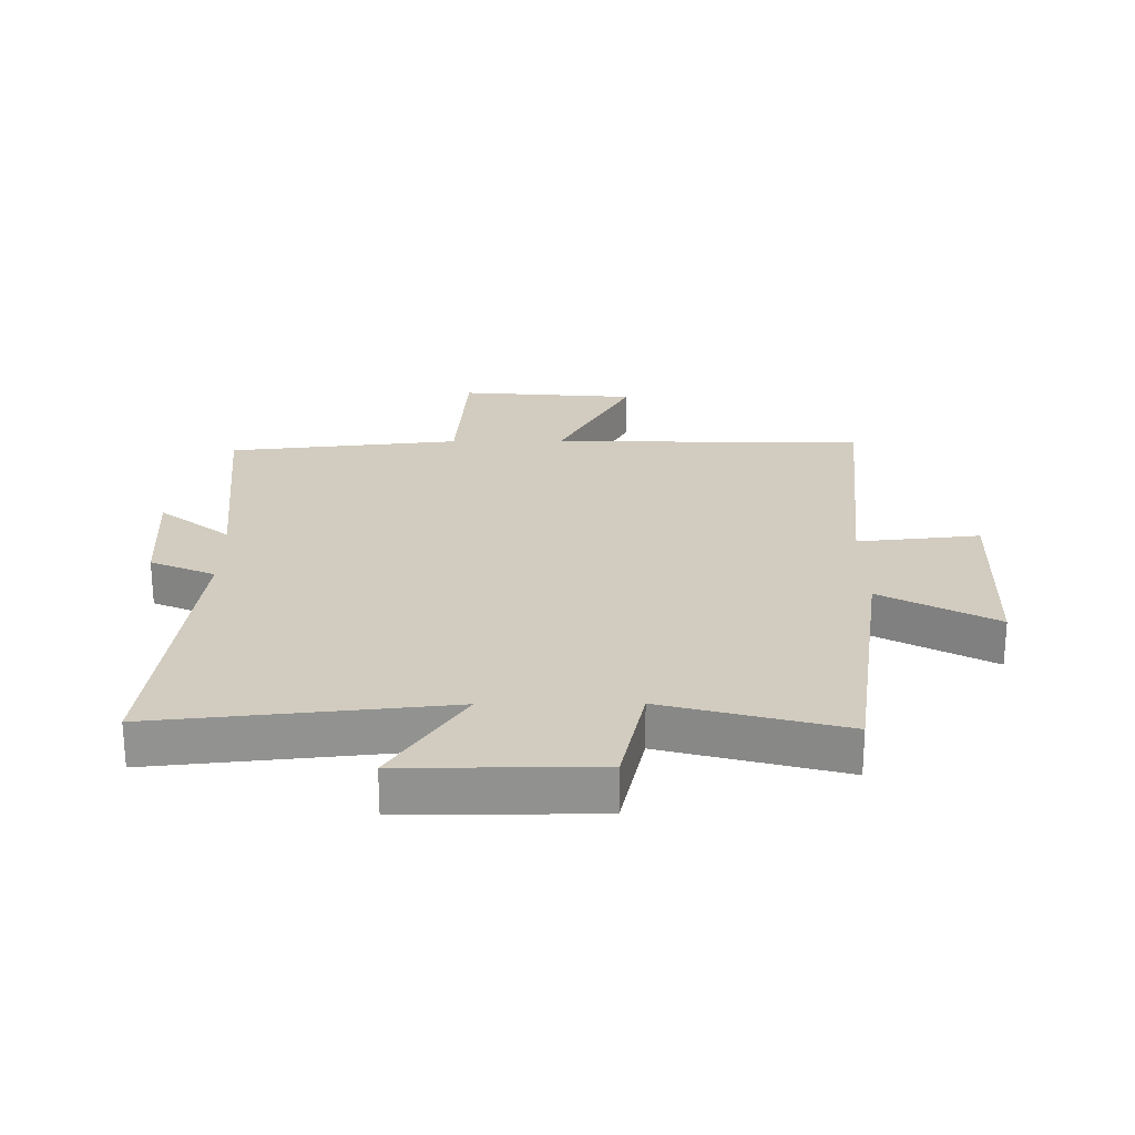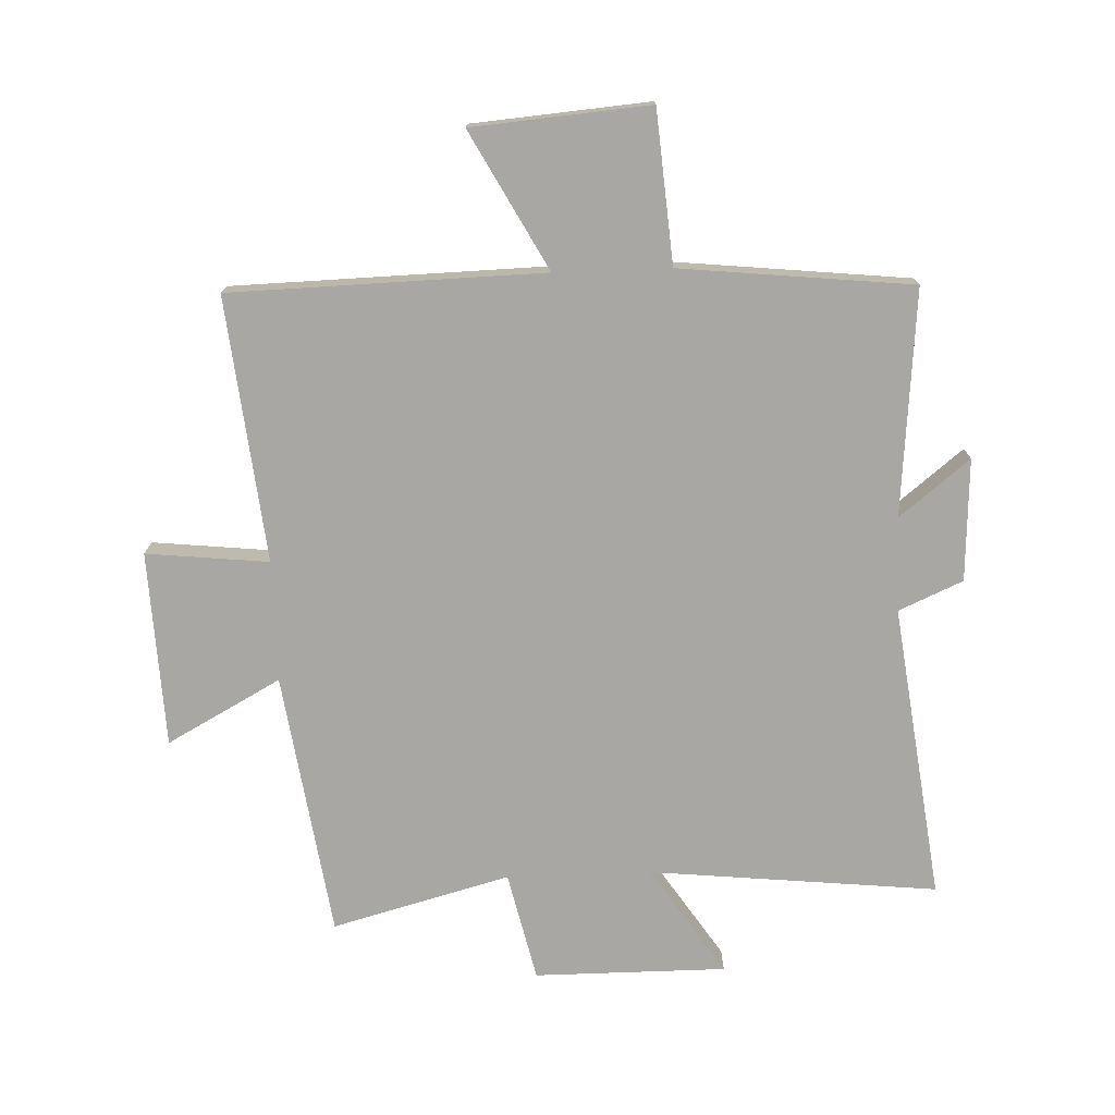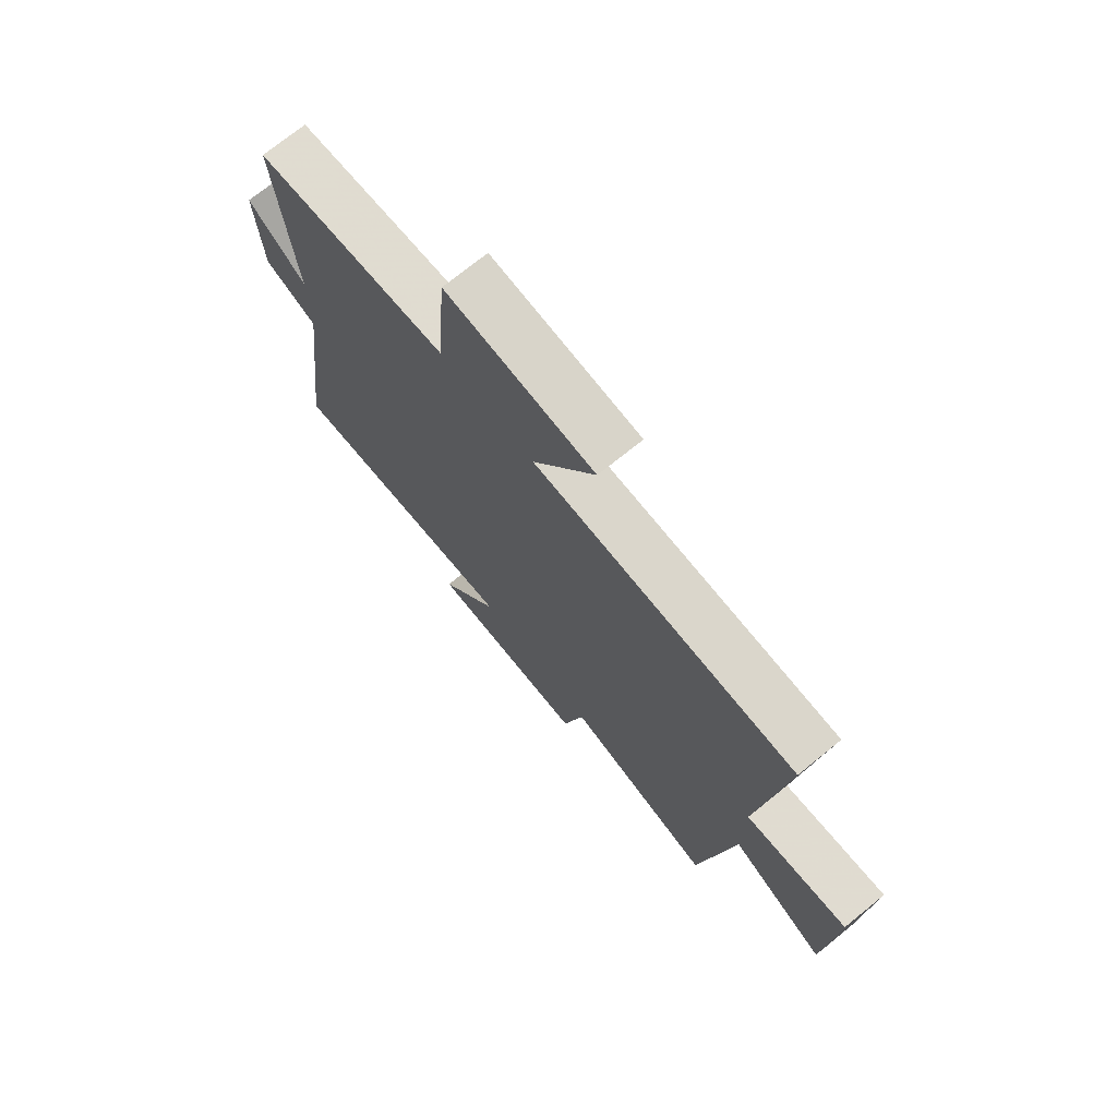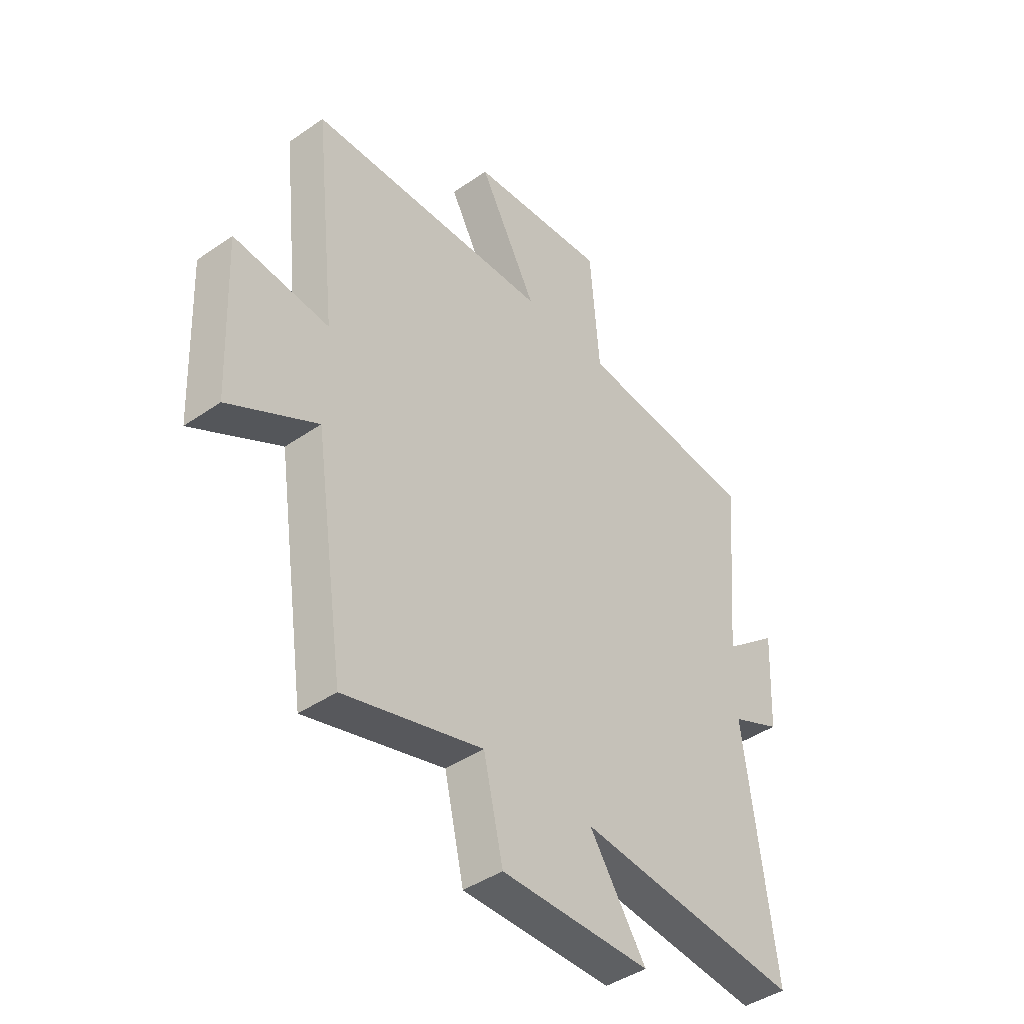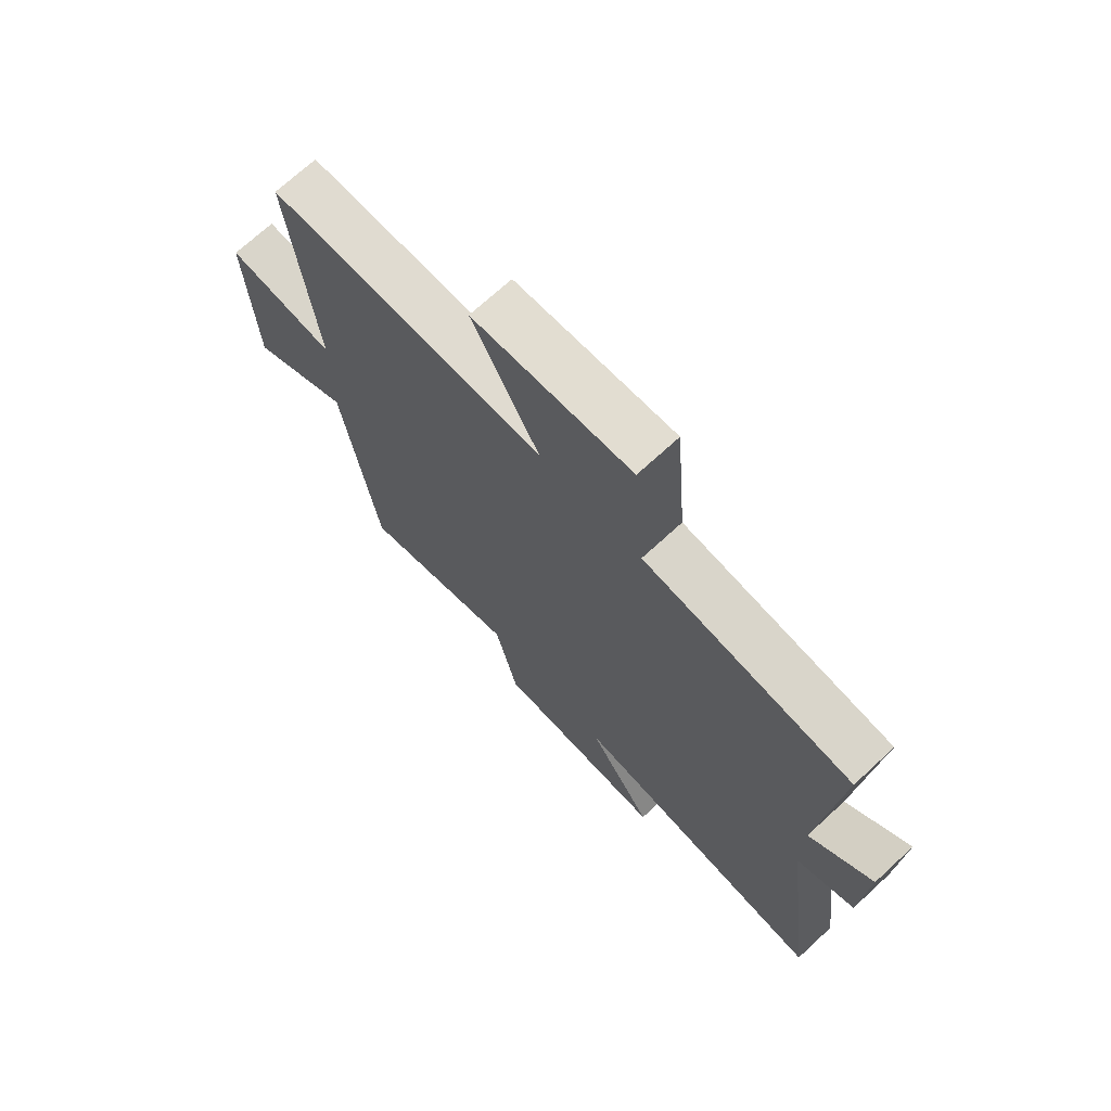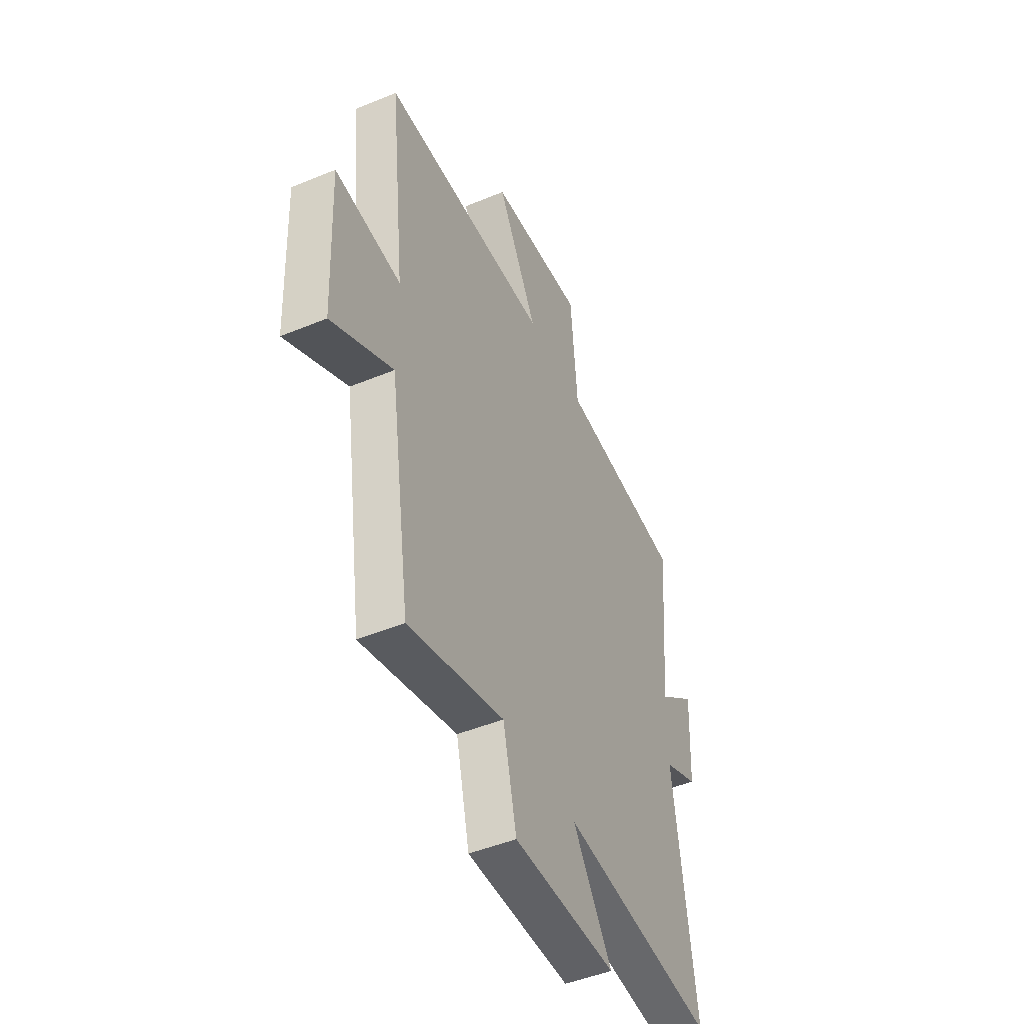
<metadata>
{"format":"obj","ext":"obj","renderer":"f3d","projection":"perspective","resolution":1024,"background":"white","views":[{"elev":24.1,"azim":179.5,"up":"+Y"},{"elev":-74.8,"azim":2.1,"up":"+Y"},{"elev":72.9,"azim":-129.0,"up":"+Z"},{"elev":-42.6,"azim":-50.4,"up":"+Z"},{"elev":70.6,"azim":47.3,"up":"+Z"},{"elev":-47.5,"azim":-65.0,"up":"+Z"}]}
</metadata>
<code>
v -0.436 0.07 -0.578
v -0.5 0.07 -0.144
v -0.686 0.07 -0.245
v -0.7 0.07 0.075
v -0.5 0.07 0.054
v -0.547 0.07 0.487
v -0.035 0.07 0.5
v -0.157 0.07 0.725
v 0.133 0.07 0.749
v 0.153 0.07 0.5
v 0.533 0.07 0.46
v 0.5 0.07 0.09
v 0.615 0.07 0.182
v 0.605 0.07 -0.018
v 0.5 0.07 -0.064
v 0.563 0.07 -0.548
v 0.091 0.07 -0.5
v 0.21 0.07 -0.679
v -0.104 0.07 -0.679
v -0.145 0.07 -0.5
v -0.436 0 -0.578
v -0.5 0 -0.144
v -0.686 0 -0.245
v -0.7 0 0.075
v -0.5 0 0.054
v -0.547 0 0.487
v -0.035 0 0.5
v -0.157 0 0.725
v 0.133 0 0.749
v 0.153 0 0.5
v 0.533 0 0.46
v 0.5 0 0.09
v 0.615 0 0.182
v 0.605 0 -0.018
v 0.5 0 -0.064
v 0.563 0 -0.548
v 0.091 0 -0.5
v 0.21 0 -0.679
v -0.104 0 -0.679
v -0.145 0 -0.5
f 17 18 19 20
f 15 16 17
f 15 17 20
f 12 13 14 15
f 12 15 20 1
f 10 11 12 1
f 7 8 9 10
f 5 6 7 10
f 2 3 4 5
f 1 2 5 10
f 40 39 38 37
f 37 36 35
f 40 37 35
f 35 34 33 32
f 21 40 35 32
f 21 32 31 30
f 30 29 28 27
f 30 27 26 25
f 25 24 23 22
f 30 25 22 21
f 1 21 22 2
f 2 22 23 3
f 3 23 24 4
f 4 24 25 5
f 5 25 26 6
f 6 26 27 7
f 7 27 28 8
f 8 28 29 9
f 9 29 30 10
f 10 30 31 11
f 11 31 32 12
f 12 32 33 13
f 13 33 34 14
f 14 34 35 15
f 15 35 36 16
f 16 36 37 17
f 17 37 38 18
f 18 38 39 19
f 19 39 40 20
f 20 40 21 1

</code>
